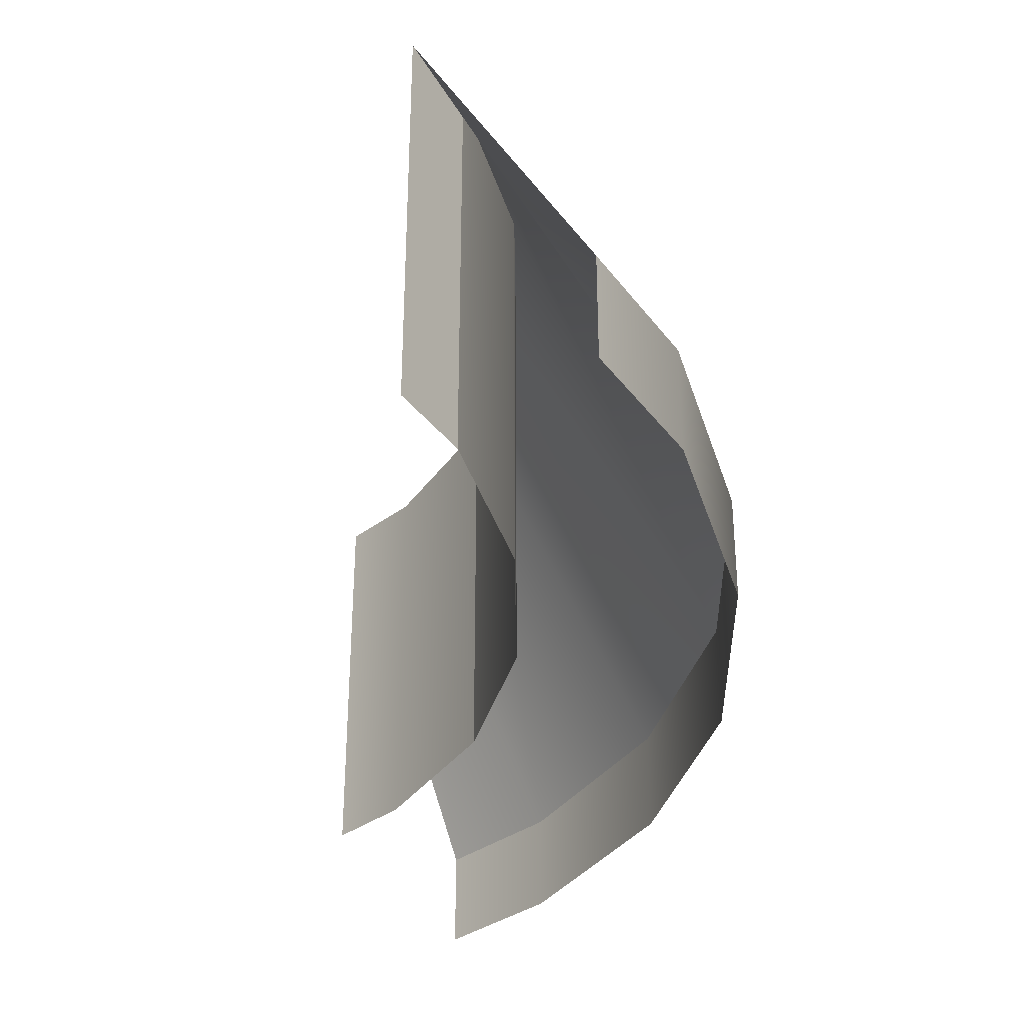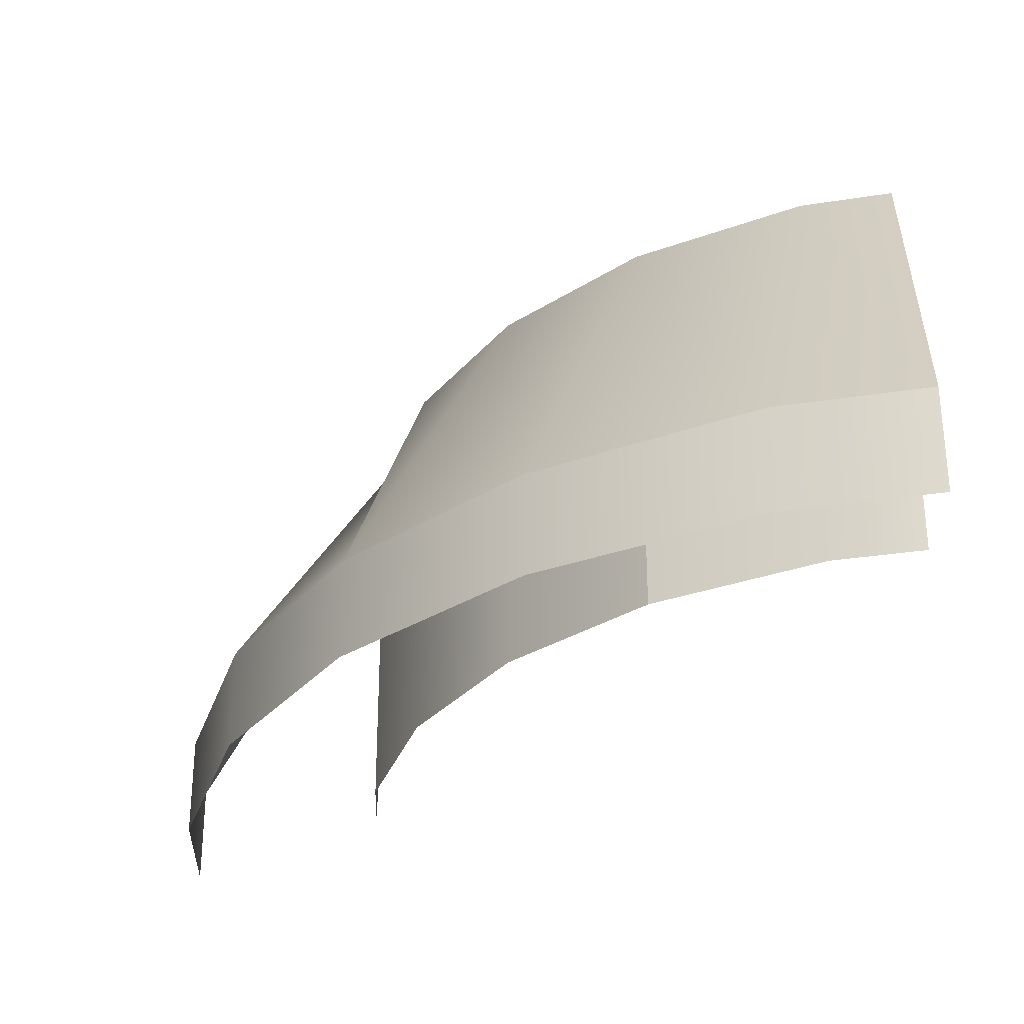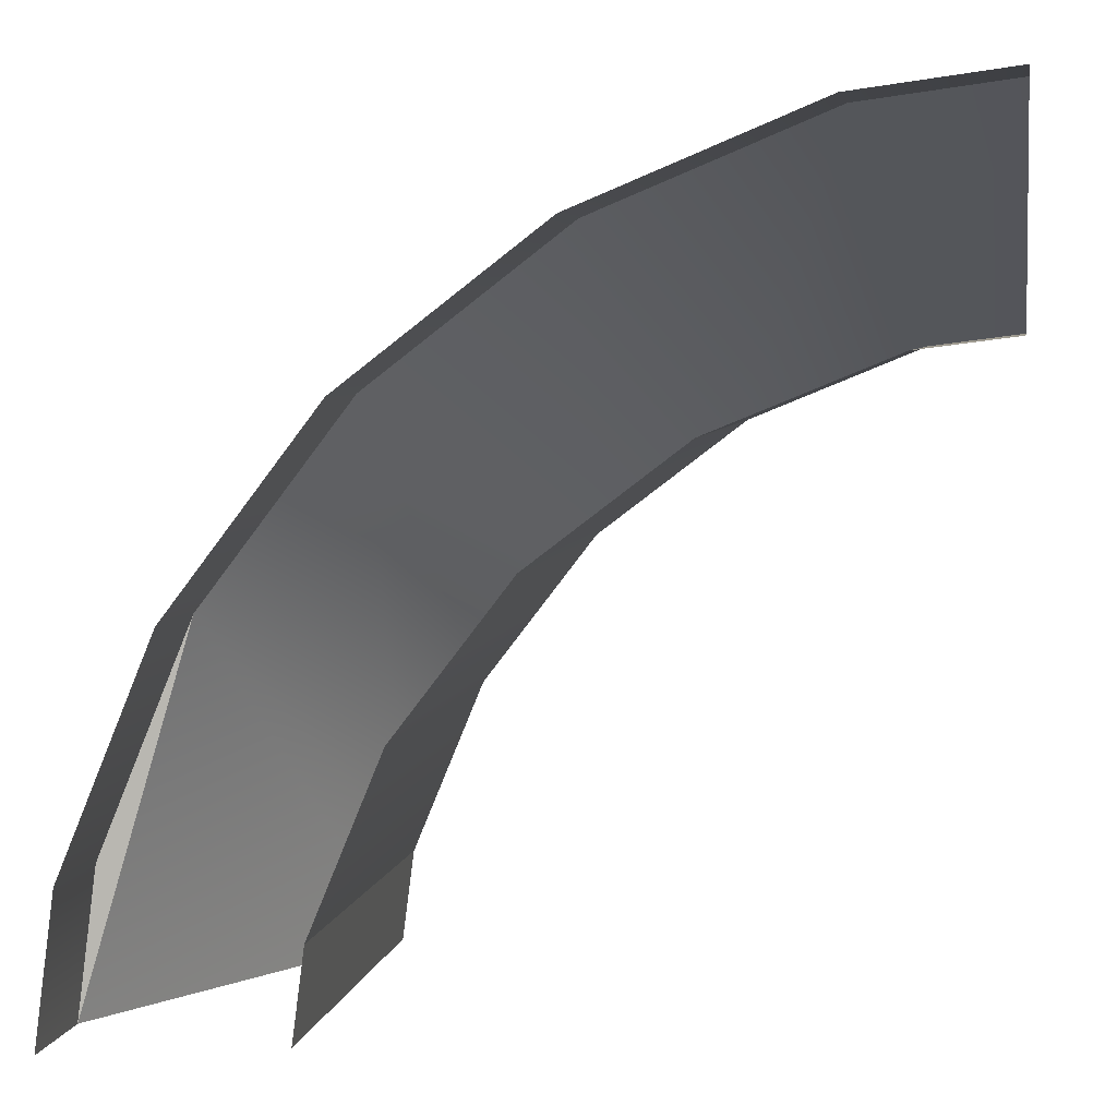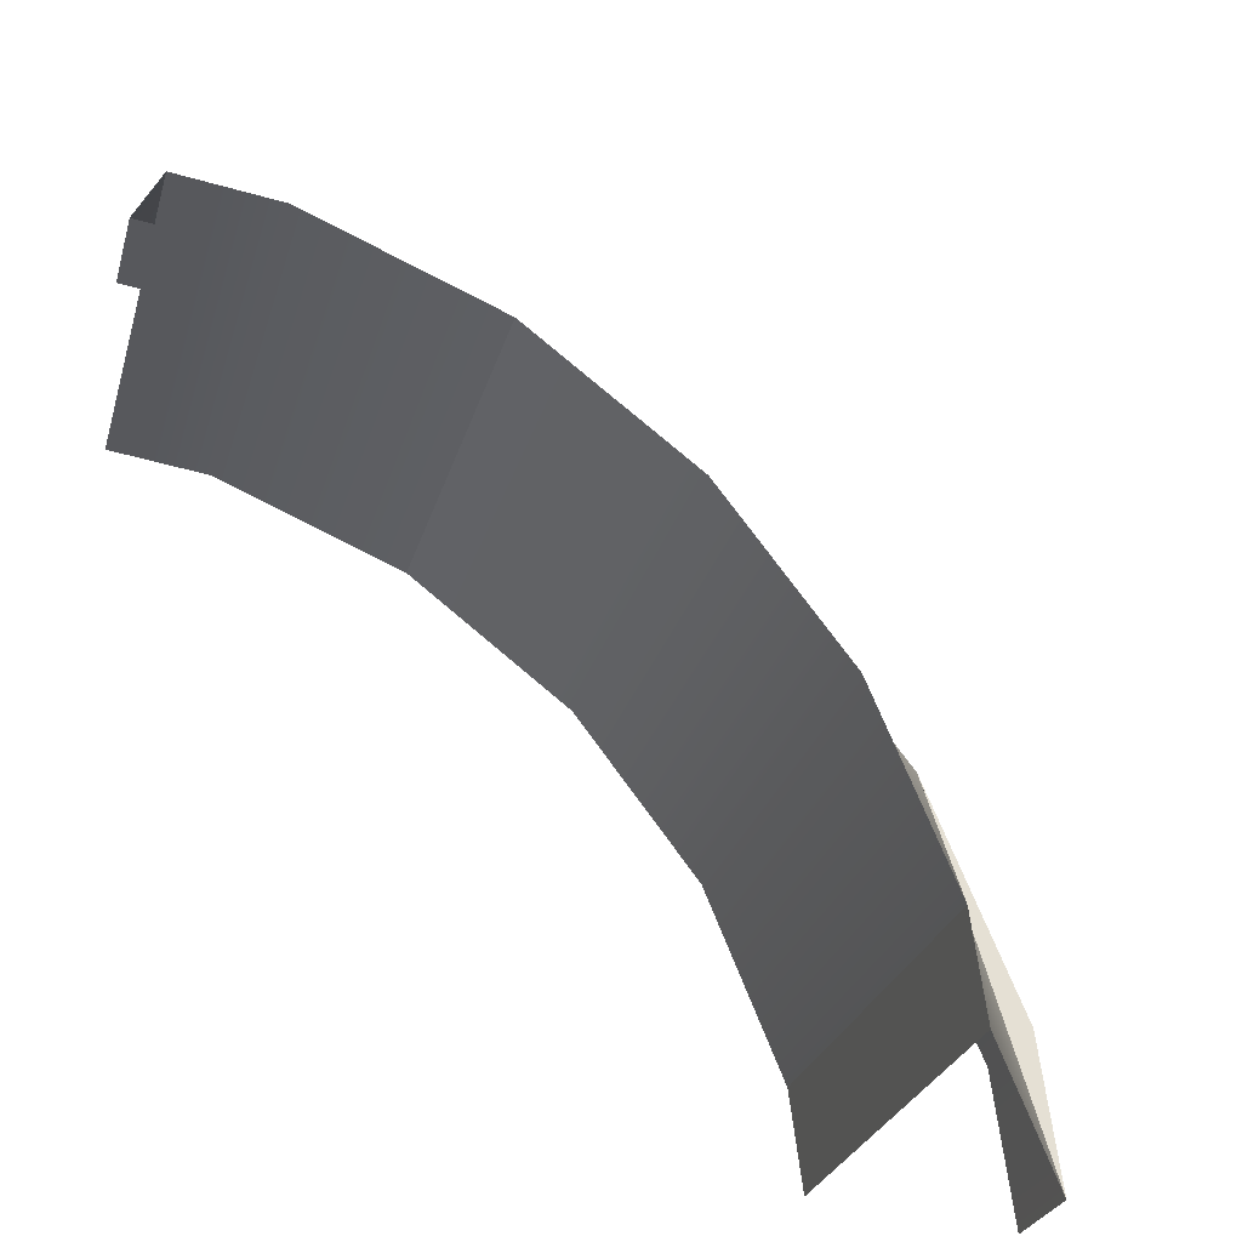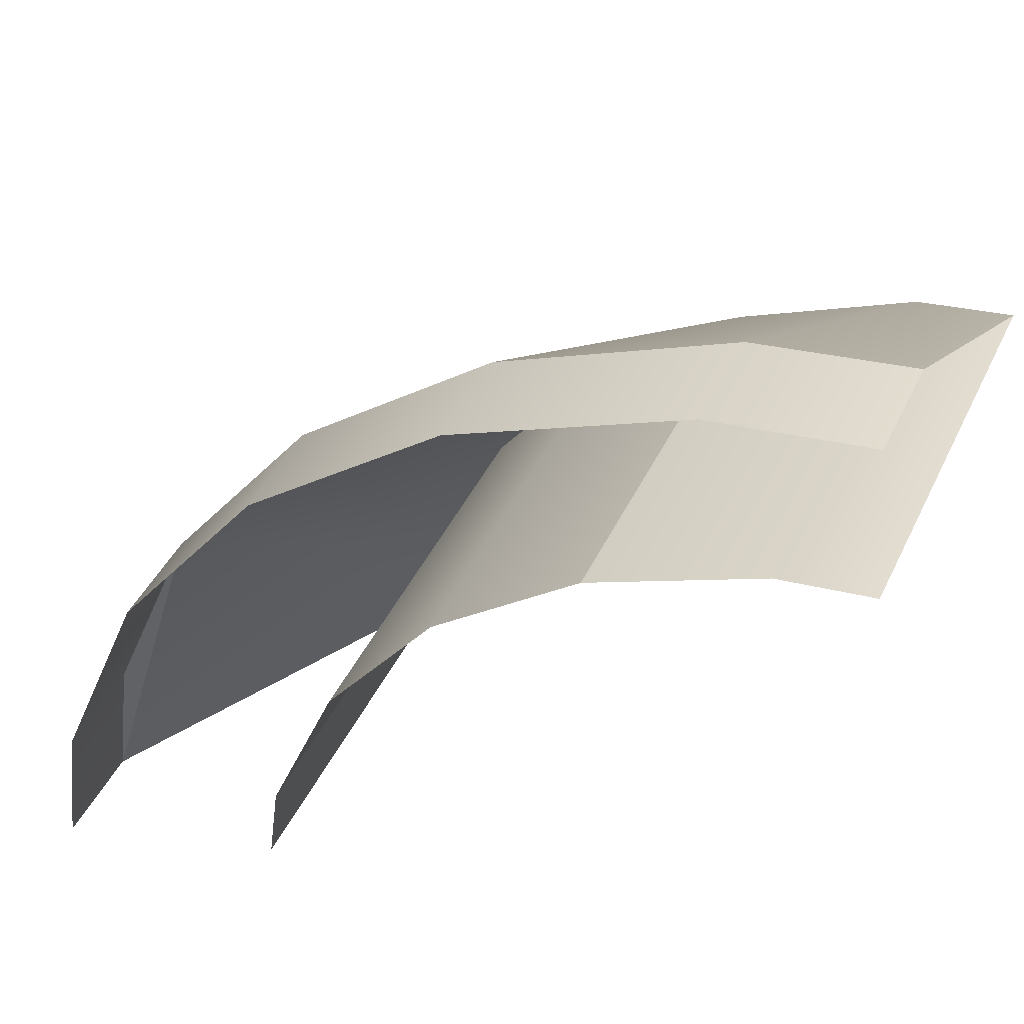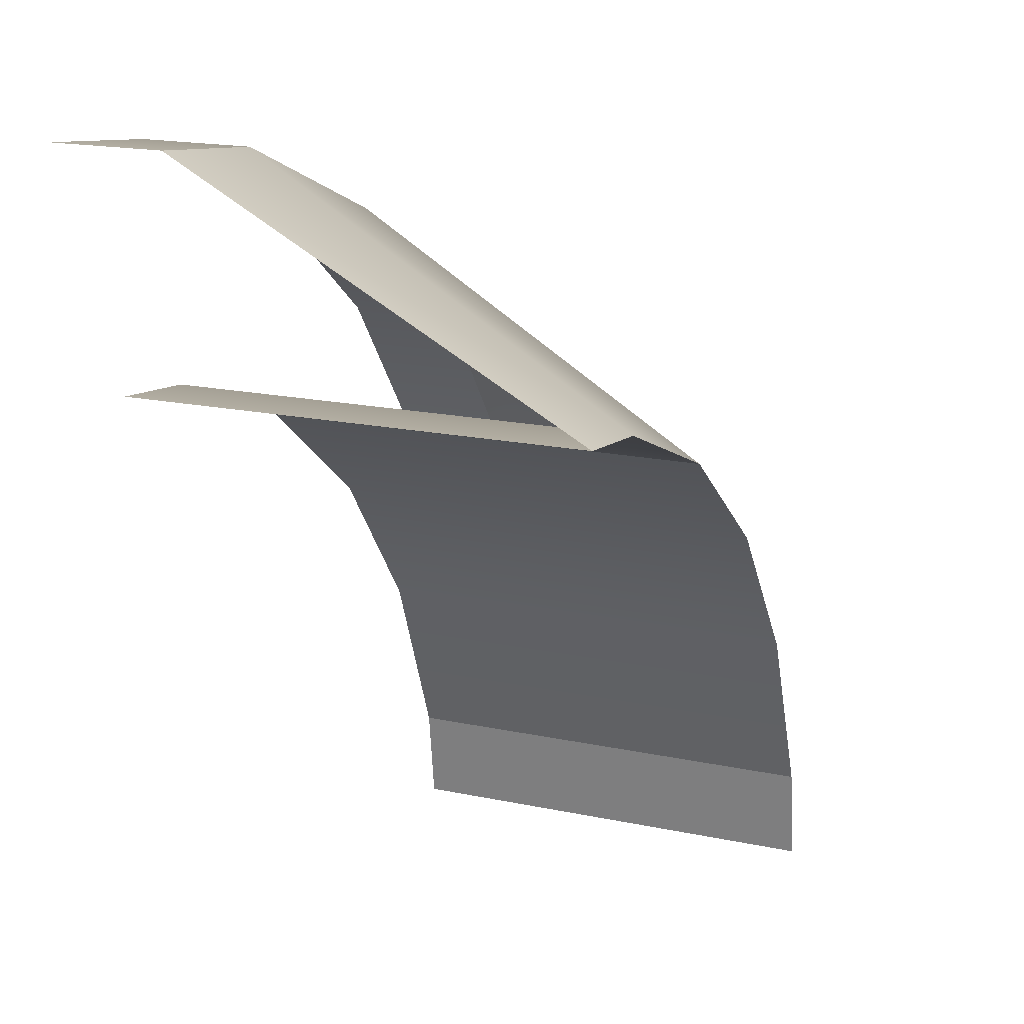
<metadata>
{"format":"obj","ext":"obj","renderer":"f3d","projection":"perspective","resolution":1024,"background":"white","views":[{"elev":-33.9,"azim":38.2,"up":"+Z"},{"elev":-30.0,"azim":-174.4,"up":"+Z"},{"elev":5.0,"azim":-170.1,"up":"+Y"},{"elev":-27.2,"azim":-14.8,"up":"+Y"},{"elev":42.1,"azim":-156.3,"up":"+Y"},{"elev":17.8,"azim":-67.3,"up":"+Y"}]}
</metadata>
<code>
o #ID437
v 0.2165 0.1114 0.6349
v 0.2377 0.08371 0.557
v 0.2377 0.08371 0.6349
v 0.2165 0.1114 0.557
v 0.251 0.05149 0.557
v 0.251 0.05149 0.6349
v 0.244 0.1389 0.5656
v 0.2165 0.1114 0.6349
v 0.2377 0.08371 0.6349
v 0.1888 0.1326 0.6349
v 0.1888 0.1326 0.557
v 0.251 0.05149 0.6349
v 0.2533 0.03452 0.557
v 0.2533 0.03452 0.6349
v 0.251 0.05149 0.557
v 0.251 0.05149 0.6349
v 0.2083 0.1663 0.5656
v 0.1888 0.1326 0.6349
v 0.1888 0.1326 0.557
v 0.1566 0.1459 0.6349
v 0.1566 0.1459 0.557
v 0.1888 0.1326 0.6349
v 0.2714 0.1032 0.5656
v 0.2533 0.03452 0.6349
v 0.244 0.1389 0.5656
v 0.2083 0.1663 0.5459
v 0.2083 0.1663 0.5656
v 0.244 0.1389 0.5459
v 0.1667 0.1836 0.5656
v 0.1566 0.1459 0.6349
v 0.1393 0.1482 0.6349
v 0.1393 0.1482 0.557
v 0.2922 0.03452 0.5656
v 0.2714 0.1032 0.5459
v 0.2714 0.1032 0.5656
v 0.1667 0.1836 0.5459
v 0.1667 0.1836 0.5656
v 0.1393 0.1872 0.5656
v 0.1393 0.1482 0.6349
v 0.2714 0.1032 0.5656
v 0.2922 0.03452 0.5656
v 0.2887 0.06157 0.5656
v 0.2887 0.06157 0.5459
v 0.2887 0.06157 0.5656
v 0.1393 0.1872 0.5459
v 0.1393 0.1872 0.5656
v 0.2922 0.03452 0.5459
v 0.2922 0.03452 0.5656
f 1 2 3
f 2 1 4
f 3 5 6
f 5 3 2
f 7 8 9
f 4 10 11
f 10 4 1
f 12 13 14
f 13 12 15
f 7 9 16
f 8 17 18
f 17 8 7
f 19 20 21
f 20 19 22
f 23 16 24
f 7 16 23
f 25 26 27
f 26 25 28
f 18 29 30
f 29 18 17
f 21 31 32
f 31 21 20
f 23 24 33
f 34 25 35
f 25 34 28
f 27 36 37
f 36 27 26
f 30 38 39
f 38 30 29
f 40 41 42
f 43 35 44
f 35 43 34
f 37 45 46
f 45 37 36
f 47 44 48
f 44 47 43

</code>
